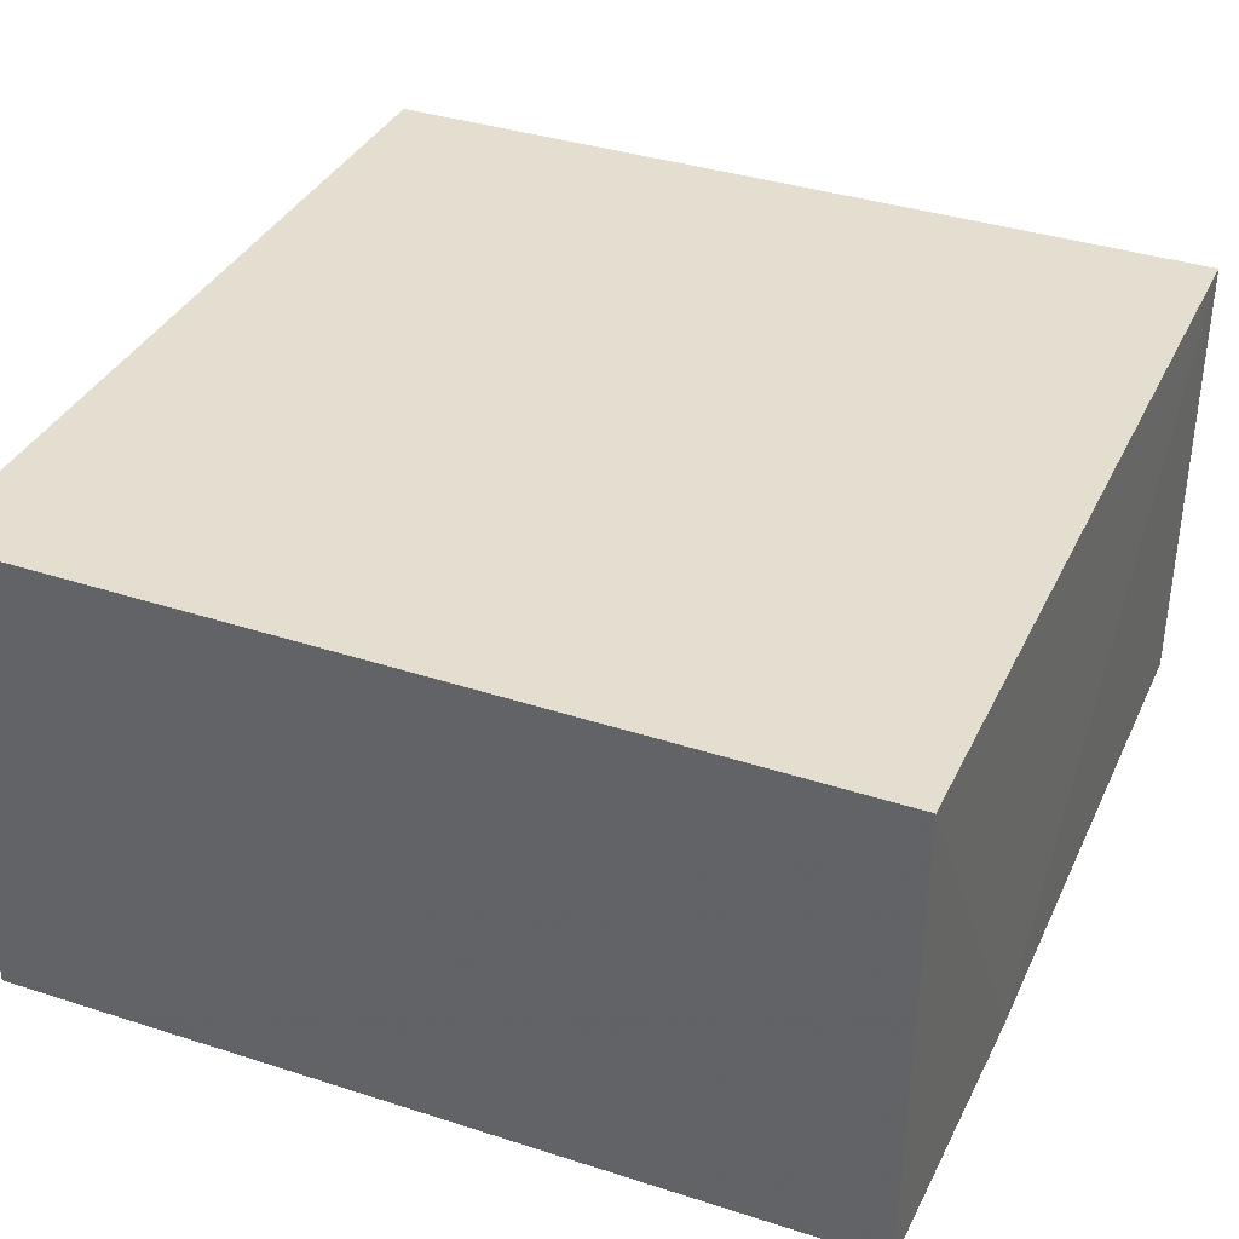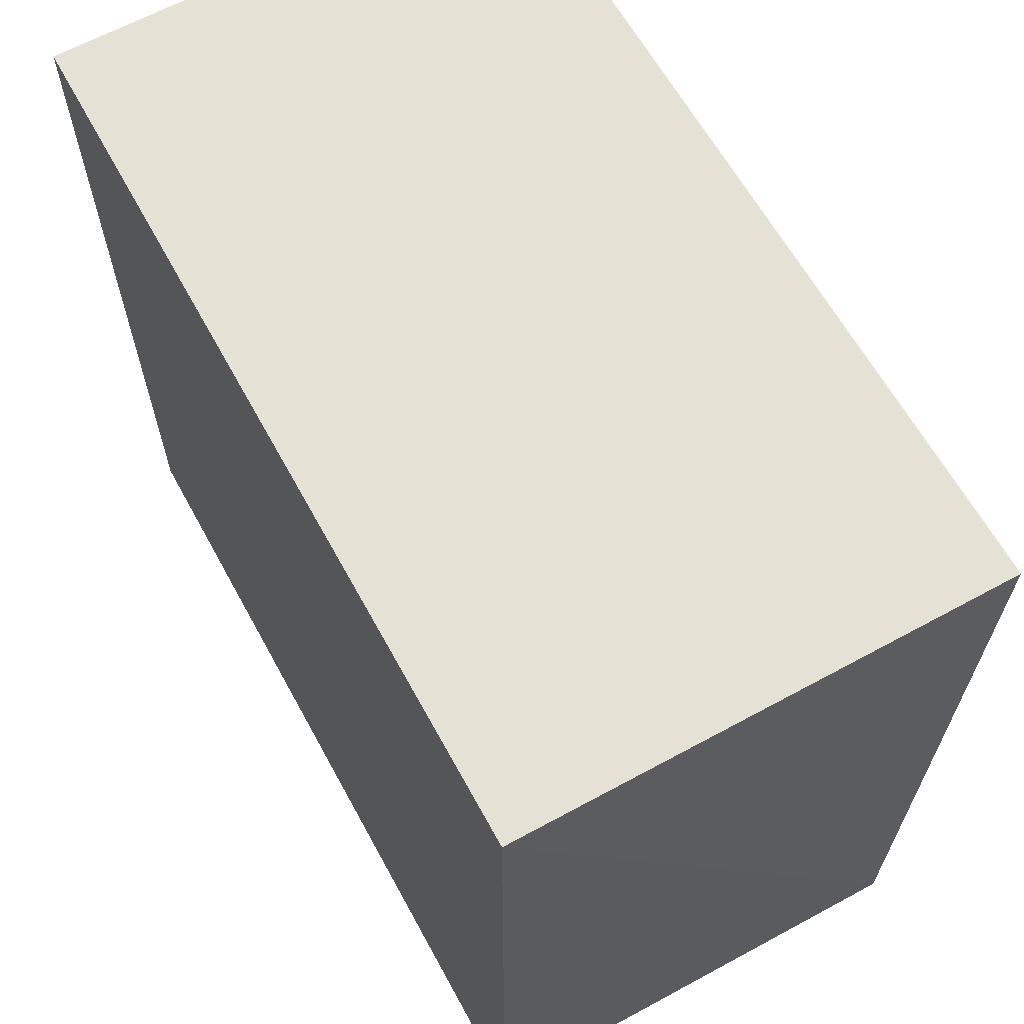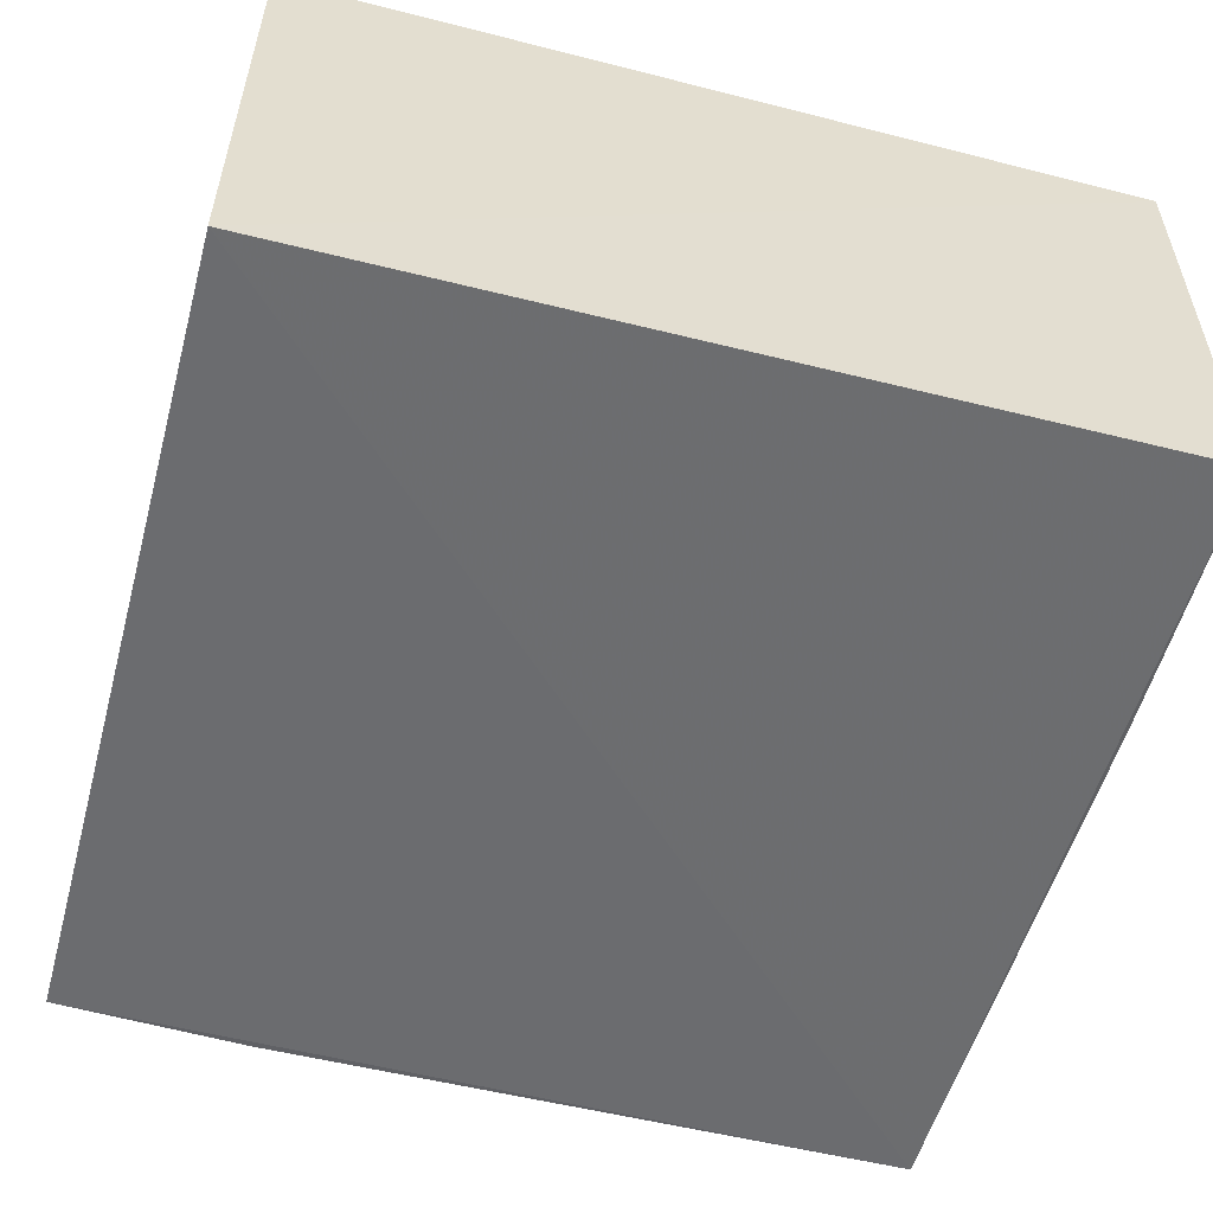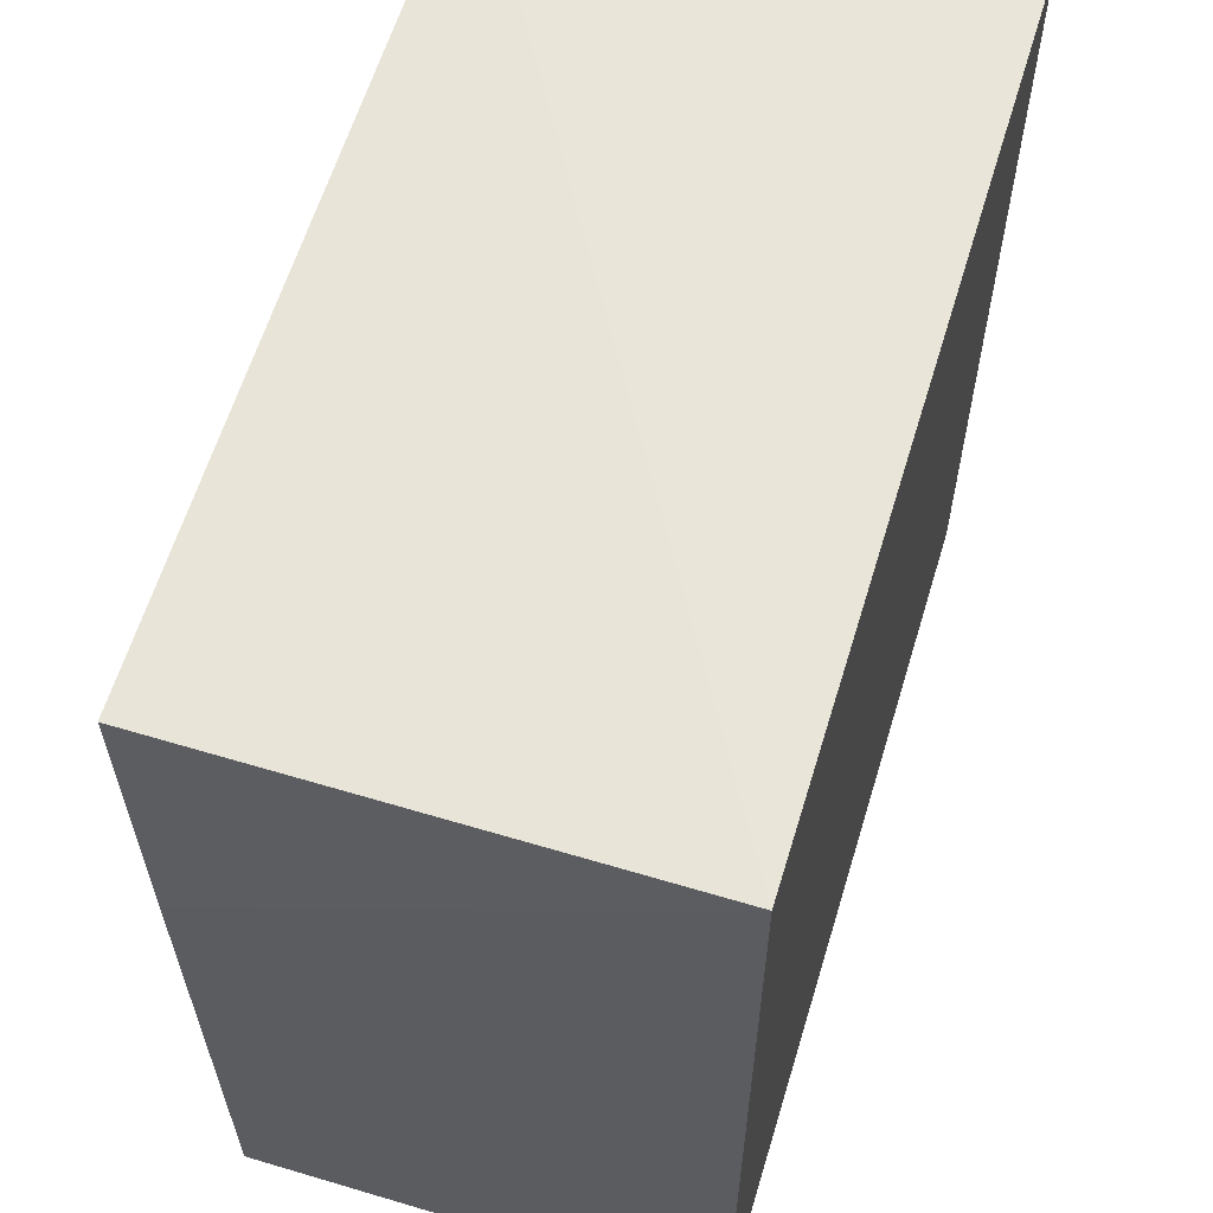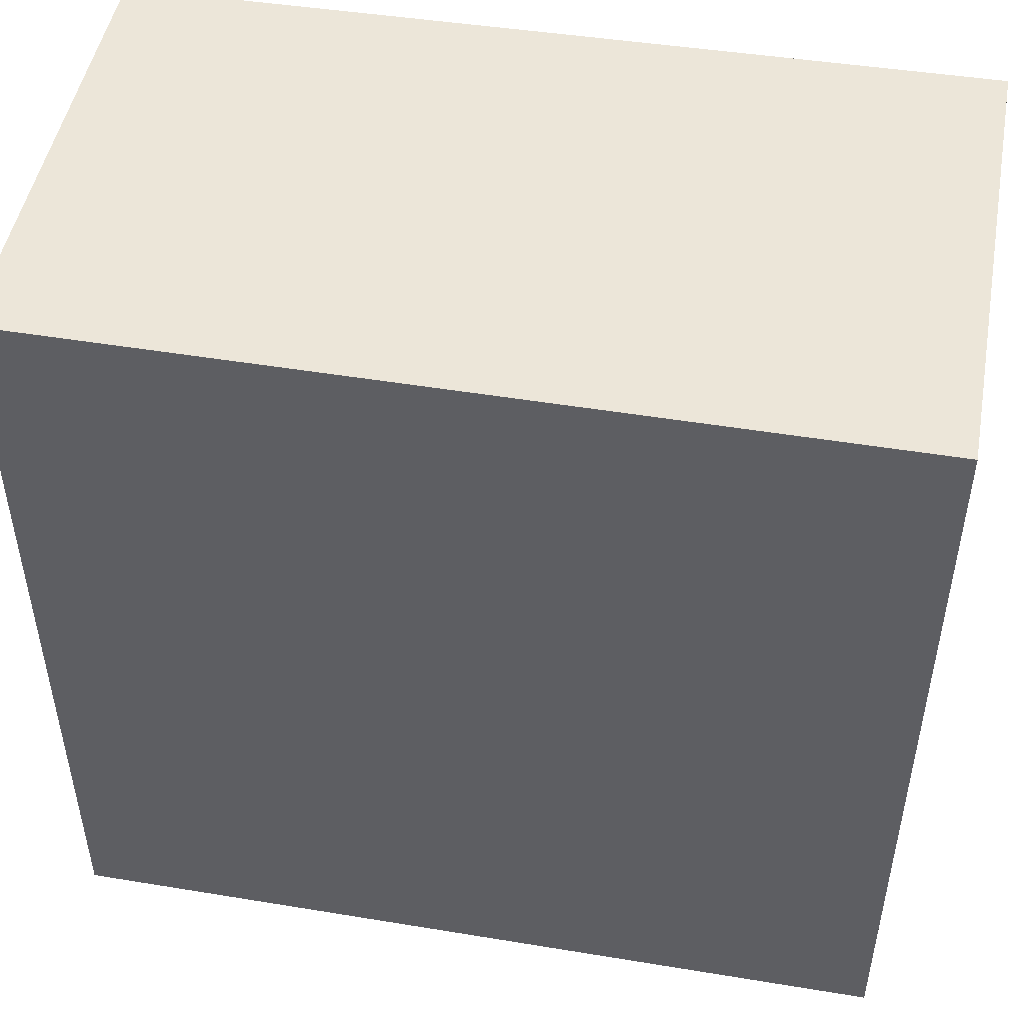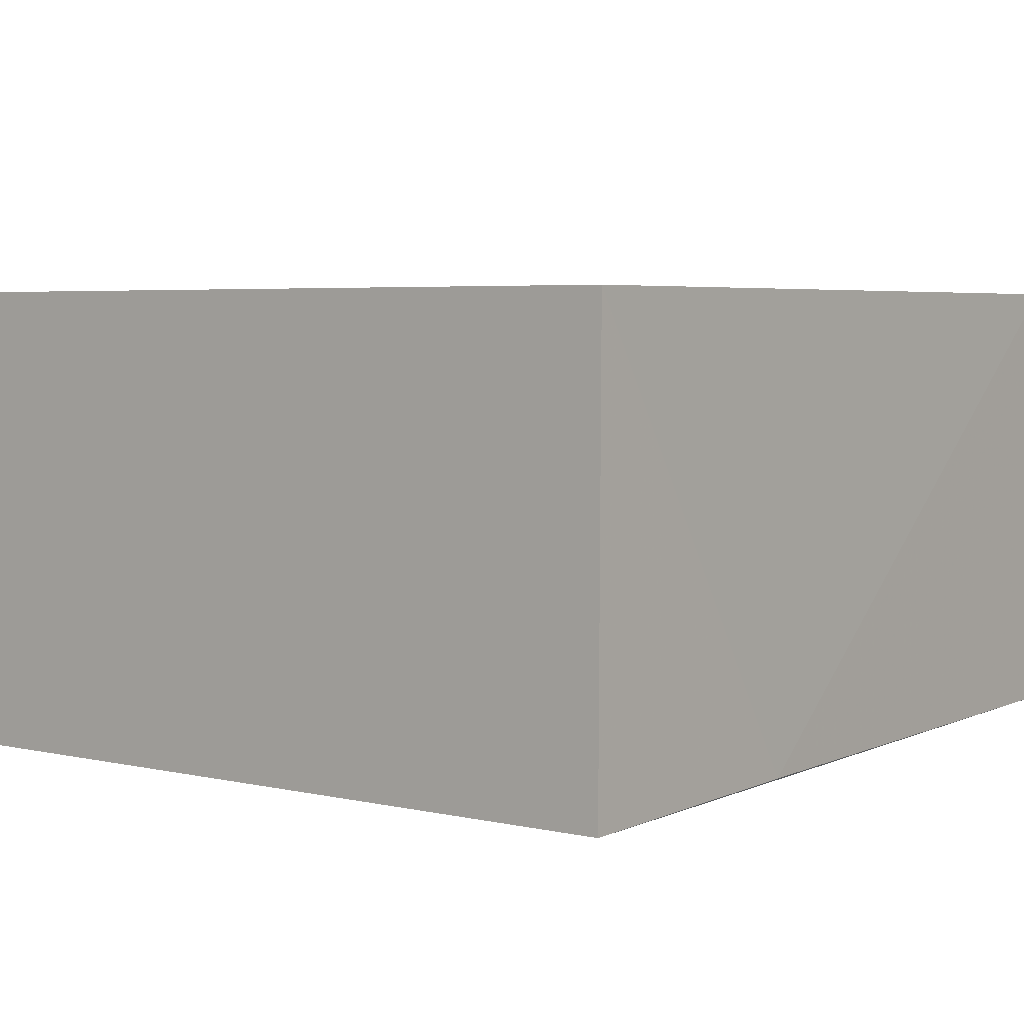
<metadata>
{"format":"obj","ext":"obj","renderer":"f3d","projection":"perspective","resolution":1024,"background":"white","views":[{"elev":36.4,"azim":23.3,"up":"+Y"},{"elev":64.7,"azim":-118.7,"up":"+Z"},{"elev":-54.7,"azim":-15.1,"up":"+Y"},{"elev":59.8,"azim":106.9,"up":"+Z"},{"elev":48.9,"azim":-169.6,"up":"+Z"},{"elev":4.8,"azim":37.8,"up":"+Y"}]}
</metadata>
<code>
v 0.02417 -0.01084 0.06295
v 0.02413 -0.02273 0.06295
v 0.02417 -0.0225 0.04157
v 0.002797 -0.01084 0.04157
v 0.002797 -0.01084 0.06295
v 0.002798 -0.023 0.06298
v 0.02417 -0.01084 0.04157
v 0.02426 -0.02257 0.05573
v 0.002724 -0.02267 0.04183
v 0.007699 -0.02261 0.0416
f 5 1 4
f 6 3 2
f 6 2 1
f 6 1 5
f 7 3 4
f 7 4 1
f 8 1 2
f 8 2 3
f 8 7 1
f 8 3 7
f 9 3 6
f 9 6 5
f 9 5 4
f 10 9 4
f 10 4 3
f 10 3 9

</code>
